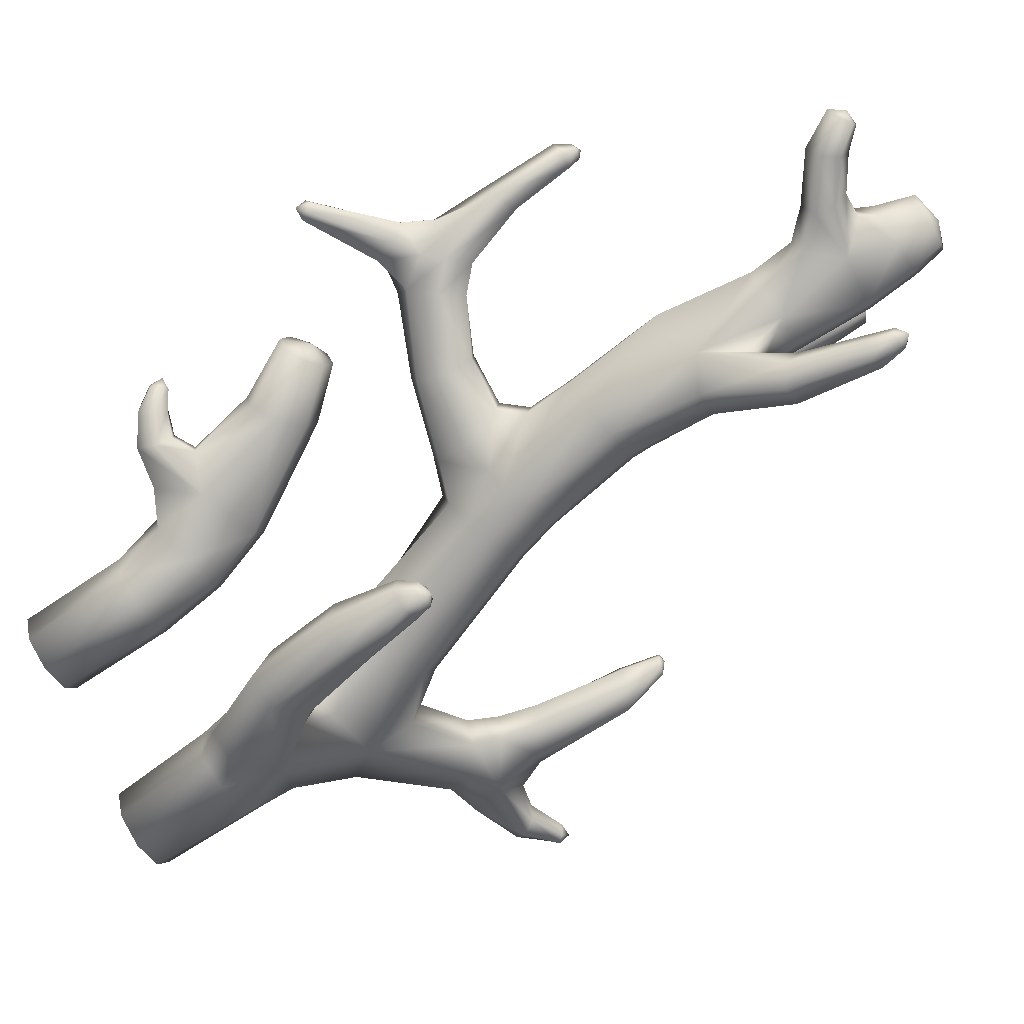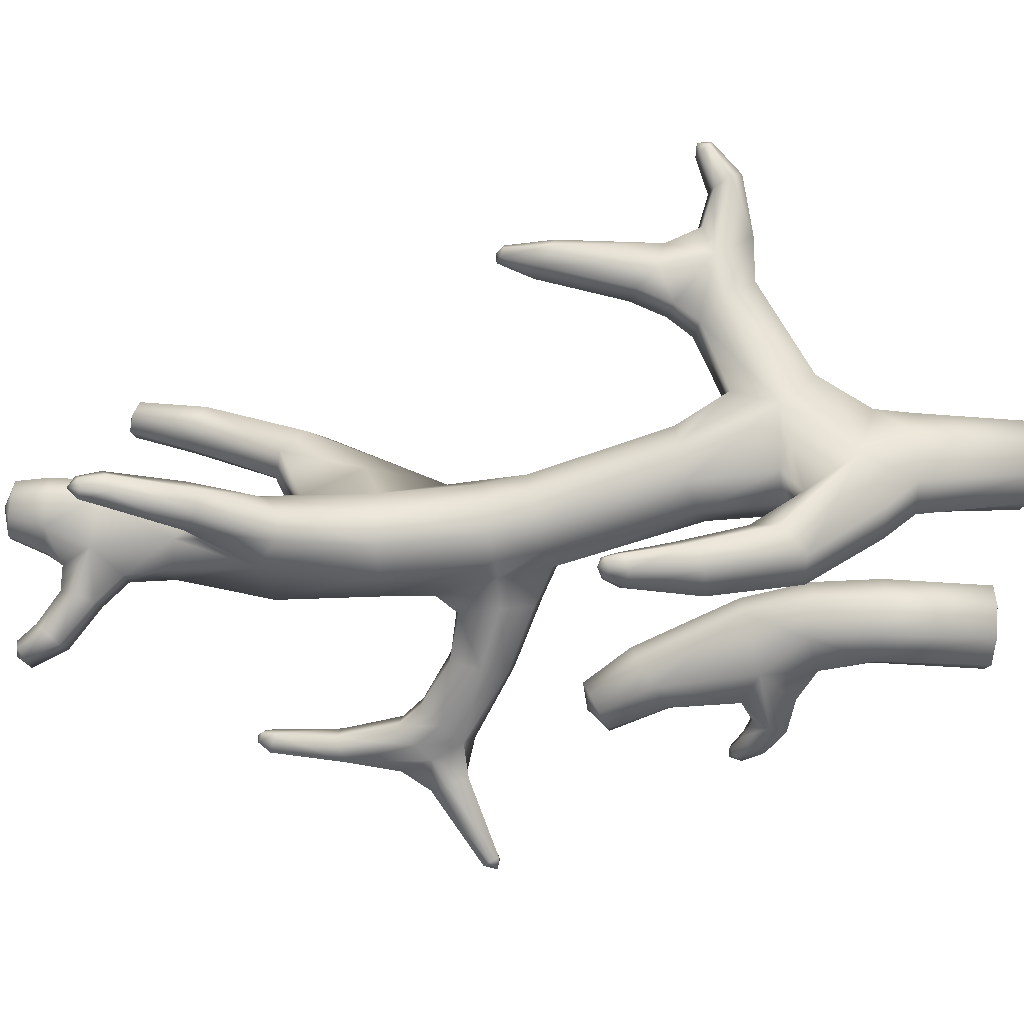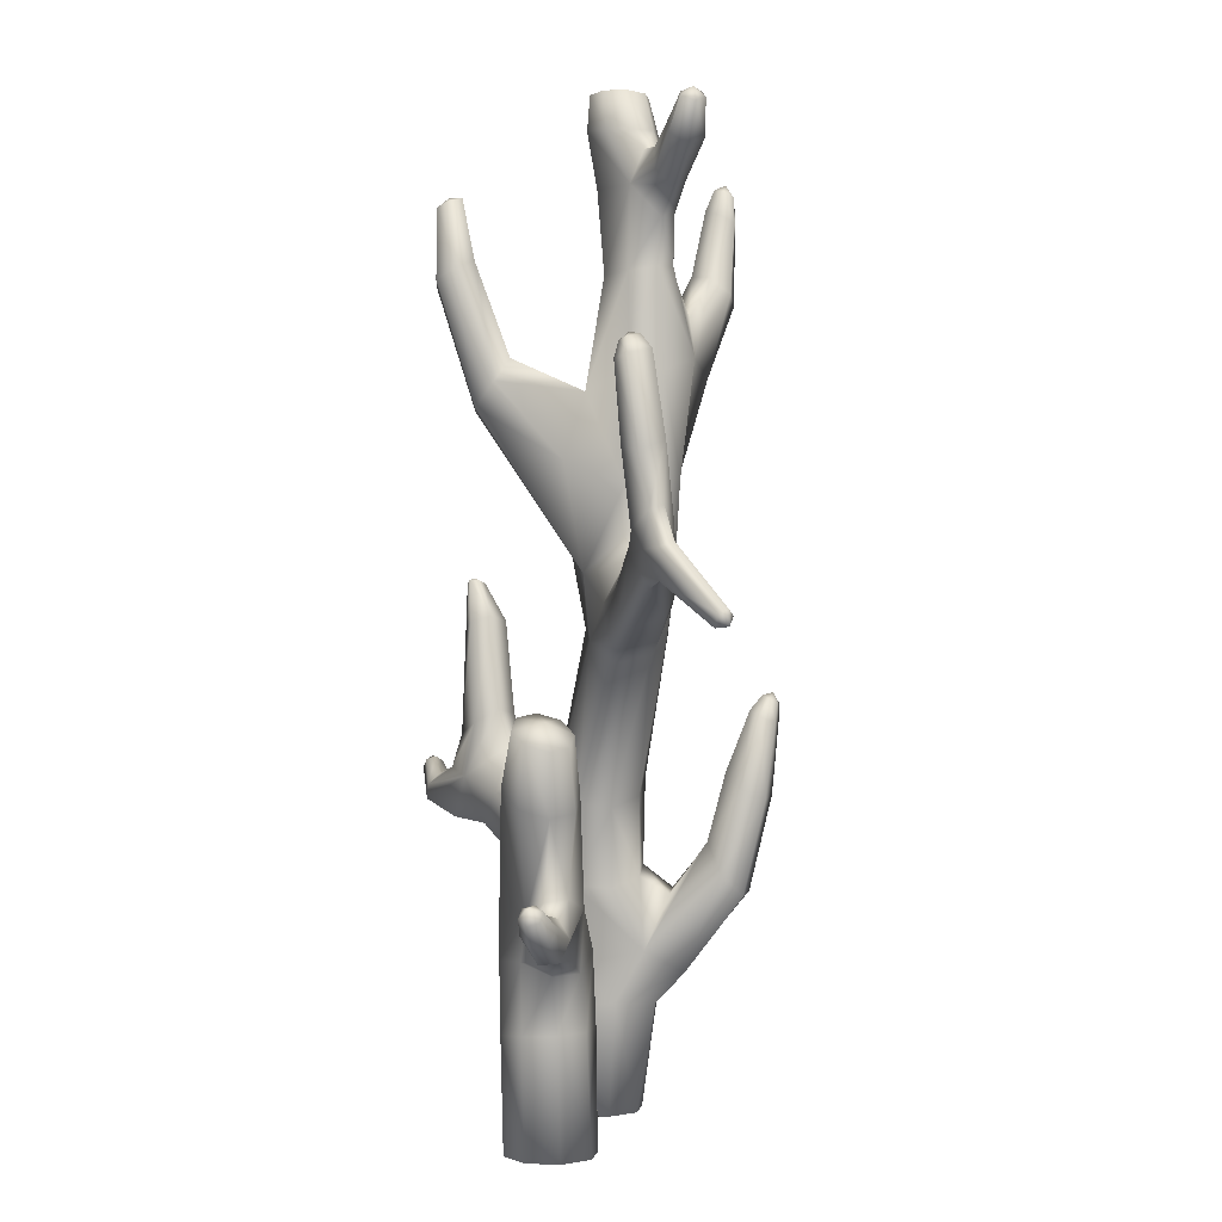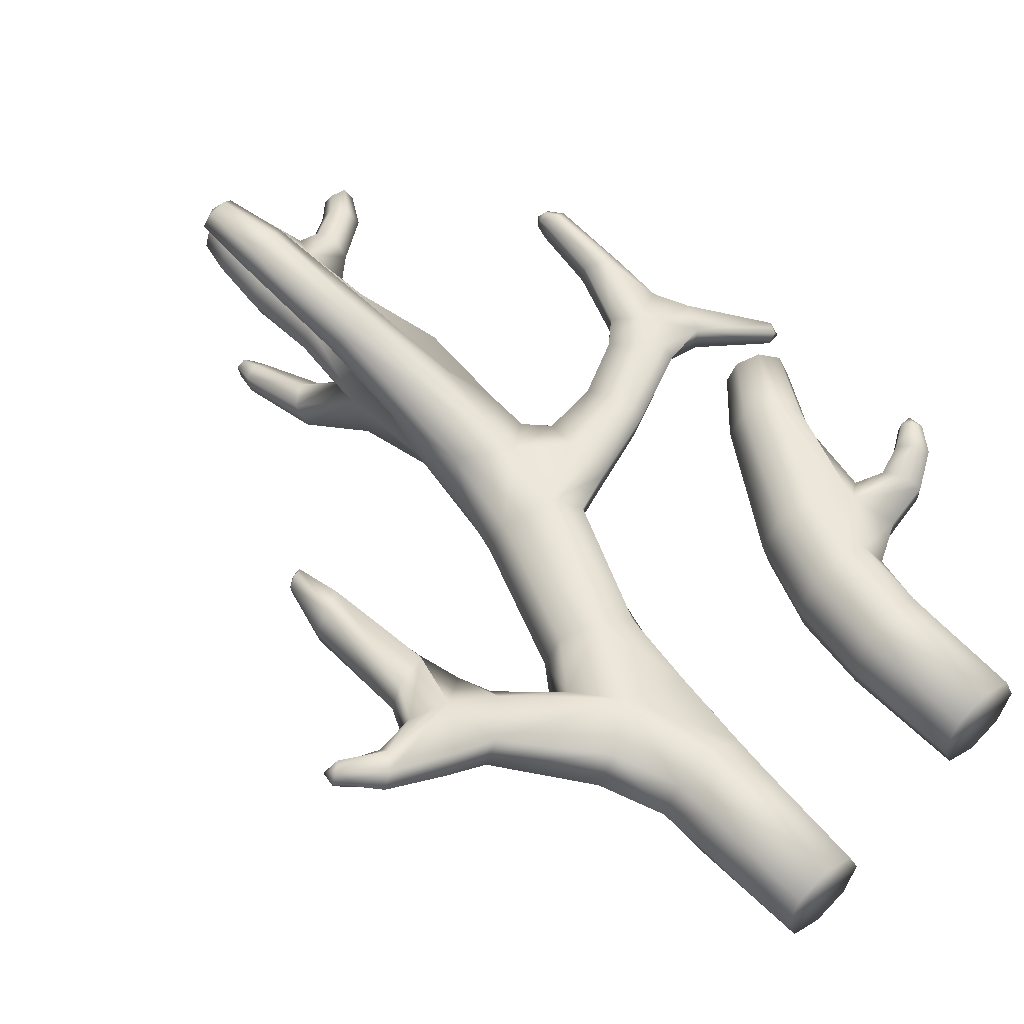
<metadata>
{"format":"obj","ext":"obj","renderer":"f3d","projection":"perspective","resolution":1024,"background":"white","views":[{"elev":-73.1,"azim":123.0,"up":"+Z"},{"elev":-78.8,"azim":-93.3,"up":"+Z"},{"elev":1.0,"azim":75.8,"up":"+Y"},{"elev":52.8,"azim":-41.8,"up":"+Z"}]}
</metadata>
<code>
o Coral_B_02_LOD1_Cylinder.378
v 17.8 5.144 -10.04
v 15.95 4.387 -10.63
v 15.72 4.511 -10.11
v 13.12 3.54 -9.89
v 13.38 2.895 -10.08
v 13.8 3.161 -9.877
v 13.41 3.64 -9.488
v 17.92 7.074 -9.864
v 17.99 7.078 -9.805
v 18.06 7.111 -9.855
v 18.01 7.136 -9.992
v 17.91 7.104 -9.971
v 13.22 5.069 -9.483
v 13.06 5.012 -9.553
v 13.16 5.039 -9.649
v 15.37 8.728 -11.5
v 15.36 8.688 -11.6
v 15.27 8.679 -11.63
v 15.17 8.708 -11.57
v 15.18 8.747 -11.47
v 15.27 8.758 -11.43
v 17 9.347 -10.62
v 17.09 9.293 -10.82
v 17.13 9.286 -10.58
v 16.94 9.386 -10.71
v 16.97 9.364 -10.81
v 17.19 9.24 -10.7
v 15.96 8.703 -10.8
v 16.33 8.35 -10.62
v 16.17 8.655 -10.38
v 16.23 8.383 -10.78
v 16.2 8.983 -10.64
v 16.27 8.953 -10.48
v 13.23 5.07 -9.569
v 13.13 5.041 -9.476
v 13.07 5.01 -9.64
v 12.97 4.525 -9.643
v 13.3 4.652 -9.473
v 13.35 4.705 -9.673
v 13 4.559 -9.839
v 13.12 4.567 -9.462
v 13.2 4.654 -9.858
v 17.47 5.573 -10.35
v 13.35 3.728 -9.91
v 13.51 3.782 -9.713
v 17.44 5.538 -10.09
v 12.04 3.105 -9.214
v 12.07 3.175 -9.408
v 12.12 3.182 -9.232
v 11.97 3.065 -9.293
v 11.99 3.099 -9.391
v 12.13 3.217 -9.328
v 13.07 3.519 -9.43
v 12.94 3.474 -9.626
v 13.24 2.599 -9.805
v 13.38 2.631 -9.594
v 15.55 3.958 -11.93
v 15.75 3.934 -11.91
v 15.68 4.002 -11.79
v 15.57 3.995 -11.84
v 15.64 3.927 -11.96
v 15.77 3.971 -11.82
v 15.2 1.062 -10.88
v 14.86 1.078 -10.99
v 19.01 4.829 -10.36
v 18.89 4.72 -10.48
v 18.95 4.71 -10.35
v 18.99 4.865 -10.46
v 18.93 4.809 -10.52
v 18.01 5.426 -10.28
v 17.8 5.017 -10.12
v 18 5.344 -10
v 17.81 5.127 -10.3
v 18.18 5.715 -10.14
v 18.18 5.673 -10.01
v 16.05 4.896 -10.79
v 15.24 4.619 -10.19
v 15.51 4.572 -10.92
v 15.95 4.303 -10.24
v 15.1 4.672 -10.5
v 15.76 4.492 -10.83
v 15.21 4.656 -10.8
v 16.68 1.764 -9.063
v 16.32 1.805 -9.823
v 16.2 1.806 -9.506
v 16.36 1.792 -9.187
v 16.95 1.78 -9.197
v 18.2 2.292 -9.089
v 18.07 2.398 -8.967
v 18.13 2.372 -9.138
v 18.19 2.267 -8.981
v 18.13 2.32 -8.92
v 18.07 2.425 -9.076
v 17.11 1.667 -9.445
v 17.05 1.678 -9.706
v 17.79 1.892 -9.353
v 17.67 2.229 -9.18
v 17.74 2.077 -9.454
v 17.79 1.878 -9.166
v 17.72 2.046 -9.082
v 17.69 2.247 -9.366
v 16.29 5.471 -10.63
v 15.27 1.09 -10.46
v 14.45 1.124 -10.76
v 13.62 3.123 -10.09
v 14.46 1.083 -10.11
v 14.32 1.083 -10.43
v 13.71 2.967 -9.643
v 15.13 1.068 -10.11
v 14.79 1.081 -9.977
v 15.82 5.142 -10.03
v 16.24 5.486 -10.3
v 16.32 4.603 -10.12
v 16.34 4.529 -10.6
v 17.63 5.363 -10.4
v 17.59 5.301 -9.989
v 16.67 1.823 -9.91
v 14.81 1.485 -9.965
v 15.16 1.45 -10.1
v 15.41 1.594 -10.71
v 14.65 1.643 -10.98
v 16.03 9.524 -10.38
v 14.31 1.471 -10.42
v 14.46 1.477 -10.1
v 14.76 1e-05 -10.44
v 14.75 0.006442 -10.01
v 15.06 0.006481 -10.13
v 15.19 0.006478 -10.43
v 15.07 0.006419 -10.73
v 14.77 0.006365 -10.86
v 14.46 0.006372 -10.75
v 14.33 0.006405 -10.45
v 14.45 0.006419 -10.14
v 15.72 9.582 -10.4
v 15.55 9.485 -10.6
v 15.96 9.511 -10.57
v 15.46 9.485 -10.41
v 15.94 9.525 -10.19
v 15.76 9.495 -10.67
v 15.54 9.497 -10.21
v 15.73 9.514 -10.11
v 15.76 9.18 -10.08
v 15.51 9.166 -10.19
v 15.81 9.147 -10.74
v 16.03 9.157 -10.2
v 15.4 9.155 -10.44
v 16.08 9.156 -10.62
v 15.51 9.154 -10.68
v 16.16 9.15 -10.43
v 15.47 2.954 -10.39
v 16.32 5.965 -10.64
v 16.28 7.909 -10.61
v 14.7 3.284 -10.71
v 15.48 6.069 -10.83
v 15.53 7.897 -10.78
v 15.34 3.051 -10.69
v 16.07 6.002 -10.88
v 16.13 7.923 -10.79
v 14.58 3.316 -10.4
v 15.36 6.057 -10.51
v 15.42 7.862 -10.56
v 15.35 2.991 -10.09
v 16.26 5.94 -10.3
v 16.19 7.872 -10.35
v 15.03 3.208 -10.83
v 15.77 6.042 -10.95
v 15.83 7.931 -10.87
v 14.71 3.268 -10.09
v 15.54 7.867 -10.32
v 15.02 3.116 -9.951
v 15.86 7.856 -10.22
v 17.9 6.975 -10.04
v 17.97 7.155 -9.904
v 18.08 7.008 -10.07
v 18.01 6.206 -9.82
v 18.03 6.925 -9.754
v 17.9 6.928 -9.853
v 16.46 5.238 -10.59
v 18.11 6.255 -10.18
v 16.35 4.451 -10.22
v 18.17 6.164 -9.934
v 17.84 6.325 -9.92
v 16.43 5.258 -10.27
v 16.32 4.875 -10.09
v 16.36 4.857 -10.73
v 18.15 6.967 -9.841
v 13.15 5.085 -9.541
v 14.39 2.821 -10.1
v 17.87 6.384 -10.17
v 15.28 8.554 -11.35
v 15.27 8.81 -11.55
v 15.13 8.523 -11.4
v 15.42 8.44 -11.59
v 15.13 8.453 -11.55
v 15.43 8.512 -11.44
v 15.53 7.499 -10.93
v 15.21 7.791 -11.26
v 15.38 7.921 -11.18
v 15.72 6.944 -11.24
v 15.23 7.65 -11.46
v 15.44 7.634 -11.58
v 15.78 7.494 -11.05
v 15.47 6.944 -11.11
v 16.02 7.111 -11.03
v 15.42 7.093 -10.74
v 15.27 8.413 -11.64
v 15.58 7.897 -11.3
v 15.61 7.75 -11.49
v 17.09 9.381 -10.7
v 16.44 8.993 -10.66
v 16.57 8.593 -10.66
v 16.5 8.936 -10.52
v 16.5 8.65 -10.81
v 16.55 8.735 -10.51
v 16.42 8.85 -10.8
v 14.03 2.02 -10.3
v 14.22 2.813 -10.37
v 17.68 5.777 -10.28
v 17.86 5.588 -10.32
v 17.82 5.506 -9.956
v 17.65 5.729 -10.03
v 14.22 2.03 -10.02
v 14.27 2.366 -10.61
v 14.64 2.352 -9.941
v 13.63 3.415 -9.779
v 13.26 3.096 -9.419
v 13 3.011 -9.805
v 13.47 3.367 -9.983
v 11.99 3.213 -9.318
v 12.83 2.625 -9.56
v 12.88 3.162 -9.364
v 12.95 2.66 -9.381
v 12.77 3.12 -9.543
v 15.54 3.866 -11.75
v 15.65 4.024 -11.9
v 15.94 3.148 -11.51
v 15.65 3.747 -11.96
v 15 2.141 -11.11
v 15.41 1.382 -11.11
v 15.33 2.114 -10.98
v 15.89 3.04 -11.75
v 15.62 3.062 -11.9
v 15.72 3.865 -11.65
v 15.87 3.805 -11.71
v 15.51 3.805 -11.9
v 15.71 3.29 -11.42
v 15.08 1.395 -11.24
v 15.83 3.749 -11.87
v 15.4 3.199 -11.81
v 15.44 3.318 -11.58
v 15.78 2.126 -11.57
v 15.28 2.655 -11.43
v 15.22 2.404 -11.65
v 15.83 2.359 -11.34
v 15.47 2.143 -11.73
v 15.58 2.627 -11.28
v 19.02 4.729 -10.46
v 18.35 5.418 -10.18
v 18.22 5.086 -10.09
v 18.35 5.364 -10.05
v 18.17 5.058 -10.28
v 18.25 5.268 -10.3
v 15.17 8.614 -9.035
v 15.05 8.627 -8.93
v 14.87 7.864 -9.033
v 15.14 8.526 -8.805
v 15.85 6.802 -10.04
v 15.33 5.424 -10.02
v 15.49 6.803 -10.14
v 14.96 7.812 -8.831
v 15.21 7.854 -8.78
v 14.98 8.59 -9.073
v 14.87 8.536 -8.969
v 15.24 8.579 -8.901
v 15.03 7.975 -9.184
v 15.22 6.209 -9.979
v 15.89 6.166 -9.827
v 14.95 8.507 -8.835
v 15.37 7.959 -8.925
v 15.28 8.028 -9.127
v 15.09 6.649 -9.171
v 15.47 7.121 -9.421
v 15.57 6.902 -9.247
v 15 6.843 -9.36
v 15.38 6.671 -9.114
v 15.19 7.083 -9.477
v 16.59 1.09 -9.092
v 16.88 1.121 -9.223
v 16.98 1.128 -9.512
v 16.89 1.135 -9.799
v 16.59 1.138 -9.959
v 16.24 1.103 -9.862
v 17.91 3.666 -9.235
v 16.12 1.097 -9.544
v 16.26 1.094 -9.223
v 16.55 1e-05 -9.557
v 16.54 0.006442 -9.129
v 16.84 0.006481 -9.248
v 16.97 0.006478 -9.548
v 16.85 0.006419 -9.852
v 16.55 0.006365 -9.983
v 16.25 0.006372 -9.864
v 16.12 0.006405 -9.564
v 16.24 0.006419 -9.26
v 17.7 3.902 -9.247
v 17.49 3.907 -9.428
v 17.83 3.694 -9.43
v 17.43 3.964 -9.235
v 17.85 3.724 -9.039
v 17.66 3.793 -9.509
v 17.51 3.934 -9.041
v 17.69 3.836 -8.959
v 17.37 3.326 -8.937
v 17.14 3.463 -9.035
v 17.32 3.266 -9.639
v 17.55 3.156 -9.056
v 17.03 3.515 -9.278
v 17.55 3.119 -9.541
v 17.1 3.45 -9.525
v 17.62 3.082 -9.304
v 16.51 2.452 -9.725
v 16.42 2.476 -9.432
v 17.25 2.194 -9.176
v 17.12 2.252 -9.723
v 16.56 2.44 -9.141
v 16.86 2.361 -9.03
v 18.19 2.417 -8.991
v 17.42 1.837 -9.317
v 17.97 2.158 -8.969
v 18.06 2.053 -9.044
v 17.48 2.385 -9.499
v 17.89 2.29 -9.048
v 17.9 2.316 -9.208
v 17.4 1.847 -9.539
v 17.48 2.363 -9.292
v 18.07 2.076 -9.202
v 17.99 2.208 -9.287
v 15.62 5.006 -10.94
v 15.22 5.096 -10.51
v 15.88 4.933 -10.87
v 15.32 5.069 -10.83
v 16.35 6.913 -10.32
v 16.42 6.974 -10.62
v 15.49 8.642 -10.77
v 15.38 8.639 -10.53
v 15.5 8.643 -10.28
v 15.77 8.647 -10.17
v 14.86 2.352 -10.85
v 15.24 2.215 -10.09
v 15.2 2.277 -10.73
v 15.36 2.19 -10.42
v 17.06 4.752 -10.46
v 17.02 4.794 -10.07
v 16.93 5.296 -10.18
v 16.97 4.988 -10.03
v 17 5.005 -10.58
v 16.96 5.301 -10.48
v 17.06 4.679 -10.16
v 16.79 9.118 -10.84
v 16.76 9.204 -10.69
v 16.91 8.963 -10.86
v 17 8.898 -10.67
v 16.82 9.137 -10.56
v 16.93 9.001 -10.53
v 12.28 2.867 -9.459
v 12.26 2.754 -9.327
v 12.38 3.022 -9.451
v 12.48 3.069 -9.311
v 12.37 2.797 -9.194
v 12.48 2.957 -9.185
f 224 222 124 118
f 349 119 120 351
f 204 157 166 199
f 109 119 118 110
f 238 121 223 348
f 103 120 119 109
f 205 203 154 160
f 348 350 240 238
f 150 351 350 156
f 144 147 32 28
f 135 148 146 137
f 136 134 122
f 106 124 123 107
f 123 124 222 216
f 58 248 237 61
f 125 126 133
f 131 125 132
f 130 125 131
f 128 125 129
f 125 127 126
f 127 125 128
f 129 63 103 128
f 104 107 123 121
f 128 103 109 127
f 125 130 129
f 130 64 63 129
f 131 104 64 130
f 132 107 104 131
f 125 133 132
f 296 298 297
f 303 294 292 302
f 126 110 106 133
f 127 109 110 126
f 122 134 138
f 139 134 136
f 134 139 135
f 137 134 135
f 141 134 140
f 140 143 142 141
f 140 134 137
f 122 138 145 149
f 137 146 143 140
f 148 135 139 144
f 144 28 344 148
f 136 147 144 139
f 143 146 345 346
f 145 138 141 142
f 167 202 196 155
f 121 247 64 104
f 122 149 147 136
f 147 149 33 32
f 349 162 170 224
f 170 3 77 168
f 158 31 29 152
f 340 157 151 102 76
f 181 179 174 186
f 167 28 31 158
f 152 343 204 158
f 75 181 175 220 72
f 169 161 205 269
f 223 153 165 348
f 153 223 217 159
f 201 200 194 206
f 344 28 167 155
f 278 264 273
f 162 79 3 170
f 361 213 215 359
f 169 346 345 161
f 364 214 211 362
f 156 350 348 165
f 180 358 353 113
f 154 166 338 341
f 361 23 27 362
f 204 202 167 158
f 216 223 121 123
f 258 68 69 262
f 163 342 267 277
f 297 287 295 304
f 211 214 30 29
f 188 224 170 168
f 157 340 338 166
f 154 341 339 160
f 164 171 267 342
f 195 16 21 190
f 29 30 164 152
f 166 154 203 199
f 159 217 188 168
f 218 221 182 189
f 181 186 176 175
f 10 186 174 11
f 8 9 173
f 9 10 173
f 10 11 173
f 11 12 173
f 8 173 12
f 172 189 182 177
f 186 10 9 176
f 179 189 172 174
f 11 174 172 12
f 8 177 176 9
f 177 8 12 172
f 185 356 352 114
f 111 184 183 112
f 112 183 178 102
f 178 185 76 102
f 356 115 73 352
f 179 181 75 74
f 151 163 112 102
f 3 79 180 113
f 106 110 118 124
f 2 114 180 79
f 114 352 358 180
f 219 218 189 179
f 352 73 71 358
f 152 164 342 343
f 184 355 354 183
f 3 113 184 111
f 183 354 357 178
f 178 357 356 185
f 76 185 114 2
f 13 35 41 38
f 40 36 15 42
f 14 37 41 35
f 15 36 187
f 14 187 36
f 14 35 187
f 13 187 35
f 13 34 187
f 15 187 34
f 41 37 54 53
f 7 45 39 38
f 38 41 53 7
f 14 36 40 37
f 223 5 105 217
f 205 197 200 203
f 200 197 192 194
f 208 201 206 193
f 199 201 208 204
f 16 17 191
f 17 18 191
f 18 19 191
f 19 20 191
f 20 21 191
f 16 191 21
f 18 206 194 19
f 19 194 192 20
f 206 18 17 193
f 198 190 192 197
f 20 192 190 21
f 16 195 193 17
f 204 208 207 202
f 169 269 267 171
f 31 213 211 29
f 200 201 199 203
f 196 198 197 205
f 202 207 198 196
f 198 207 195 190
f 22 24 209
f 24 27 209
f 23 209 27
f 23 26 209
f 25 209 26
f 22 209 25
f 30 214 212 33
f 359 26 23 361
f 33 212 210 32
f 210 215 28 32
f 25 26 359 360
f 146 148 344 345
f 30 347 171 164
f 264 274 263
f 28 215 213 31
f 213 361 362 211
f 157 204 343 151
f 363 22 25 360
f 193 195 207 208
f 362 27 24 364
f 212 363 360 210
f 364 24 22 363
f 231 368 370 226
f 39 45 44 42
f 160 339 268 276
f 43 46 221 218
f 115 43 218 219
f 216 55 5 223
f 42 44 4 40
f 73 115 219 70
f 221 220 175 182
f 116 1 72 220
f 179 74 70 219
f 13 38 39 34
f 15 34 39 42
f 222 56 55 216
f 353 1 116 355
f 358 71 1 353
f 6 105 228 225
f 108 6 225 226
f 231 226 7 53
f 228 227 4 44
f 226 232 56 108
f 230 227 5 55
f 227 233 54 4
f 46 116 220 221
f 357 43 115 356
f 47 49 229
f 49 52 229
f 48 229 52
f 48 51 229
f 50 229 51
f 47 229 50
f 50 51 365 366
f 56 232 230 55
f 368 367 48 52
f 369 47 50 366
f 367 365 51 48
f 370 368 52 49
f 233 367 368 231
f 227 365 367 233
f 54 233 231 53
f 370 49 47 369
f 232 369 366 230
f 230 366 365 227
f 57 245 234 60
f 236 244 243 246
f 241 248 244 236
f 234 250 246 243
f 59 62 235
f 58 235 62
f 58 61 235
f 57 235 61
f 57 60 235
f 59 235 60
f 242 237 248 241
f 121 253 255 247
f 252 256 246 250
f 245 57 61 237
f 254 251 241 236
f 249 245 237 242
f 251 255 242 241
f 350 351 120 240
f 247 255 251 239
f 239 251 254 120
f 64 247 239 63
f 240 256 252 238
f 255 253 249 242
f 249 250 234 245
f 244 62 59 243
f 248 58 62 244
f 243 59 60 234
f 250 249 253 252
f 256 254 236 246
f 238 252 253 121
f 239 120 103 63
f 68 257 69
f 65 257 68
f 65 67 257
f 66 257 67
f 66 69 257
f 259 72 1 71
f 75 260 258 74
f 258 262 70 74
f 66 67 259 261
f 111 112 163 277
f 260 65 68 258
f 73 261 259 71
f 70 262 261 73
f 259 67 65 260
f 72 259 260 75
f 262 69 66 261
f 80 159 168 77
f 150 162 349 351
f 82 341 338 78
f 133 106 107 132
f 196 205 161 155
f 159 80 82 153
f 162 150 2 79
f 277 283 285 111
f 265 273 272 275
f 270 278 273 265
f 263 280 275 272
f 279 280 263 274
f 273 264 272
f 264 278 266
f 274 264 266
f 271 266 278 270
f 281 285 271 270
f 282 286 275 280
f 276 284 286 269
f 284 281 270 265
f 279 274 266 271
f 160 276 269 205
f 111 285 281 268
f 268 281 284 276
f 269 286 282 267
f 286 284 265 275
f 285 283 279 271
f 134 141 138
f 280 279 283 282
f 267 282 283 277
f 171 347 346 169
f 295 287 83 86
f 291 292 84 117
f 290 291 117 95
f 313 326 323 316
f 298 288 287 297
f 292 294 85 84
f 300 290 289 299
f 294 295 86 85
f 301 291 290 300
f 304 295 294 303
f 306 319 317 308
f 307 305 293
f 293 320 318 307
f 302 292 291 301
f 297 304 296
f 296 304 303
f 296 303 302
f 300 296 301
f 298 296 299
f 322 317 319 321
f 296 300 299
f 328 323 87 94
f 296 302 301
f 287 288 87 83
f 299 289 288 298
f 293 305 309
f 310 305 307
f 305 310 306
f 308 305 306
f 312 305 311
f 311 314 313 312
f 311 305 308
f 320 293 309 316
f 308 317 314 311
f 319 306 310 315
f 320 335 331 318
f 307 318 315 310
f 316 309 312 313
f 99 100 323 328
f 326 313 314 325
f 325 314 317 322
f 288 289 94 87
f 85 322 321 84
f 323 326 83 87
f 86 325 322 85
f 331 324 315 318
f 324 334 95 117
f 335 97 101 331
f 315 324 321 319
f 323 335 320 316
f 321 324 117 84
f 83 326 325 86
f 88 90 327
f 90 93 327
f 89 327 93
f 89 92 327
f 91 327 92
f 88 327 91
f 334 96 99 328
f 95 334 328 94
f 332 329 92 89
f 330 336 88 91
f 99 330 329 100
f 96 98 337 336
f 289 290 95 94
f 96 336 330 99
f 98 324 331 101
f 333 332 89 93
f 101 97 332 333
f 337 333 93 90
f 97 100 329 332
f 324 98 96 334
f 98 101 333 337
f 323 100 97 335
f 336 337 90 88
f 330 91 92 329
f 111 268 77 3
f 268 339 80 77
f 226 225 45 7
f 151 343 342 163
f 338 340 81 78
f 339 341 82 80
f 81 340 76 2
f 142 143 346 347
f 33 149 145 30
f 142 347 30 145
f 224 118 119 349
f 153 82 78 165
f 105 5 227 228
f 224 108 56 222
f 225 228 44 45
f 217 105 6 188
f 165 78 81 156
f 54 37 40 4
f 188 6 108 224
f 355 116 46 354
f 354 46 43 357
f 264 263 272
f 120 254 256 240
f 305 312 309
f 177 182 175 176
f 113 353 355 184
f 214 364 363 212
f 210 360 359 215
f 161 345 344 155
f 226 370 369 232
f 2 150 156 81

</code>
